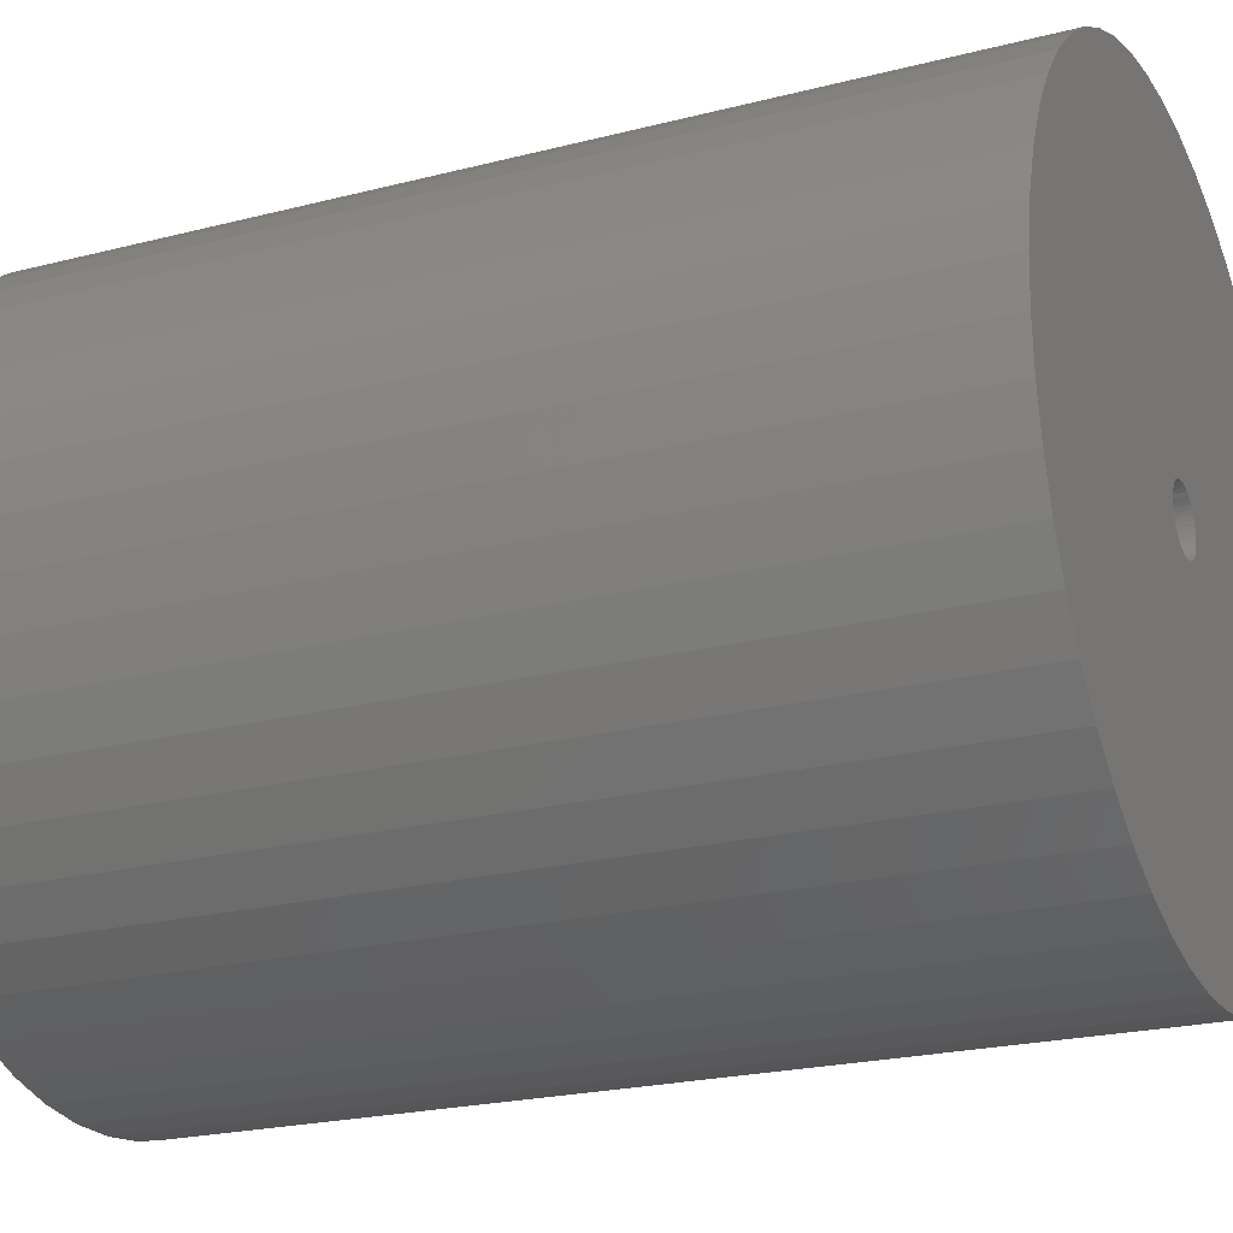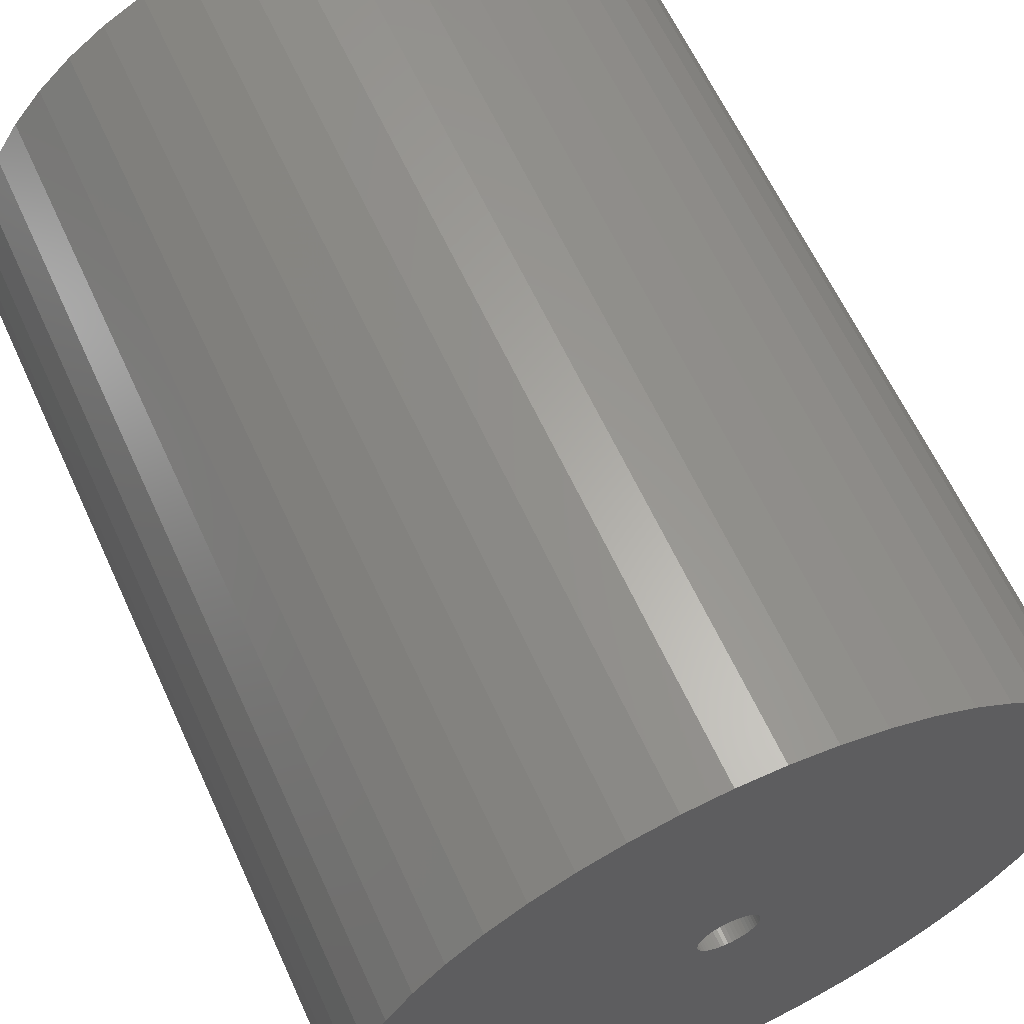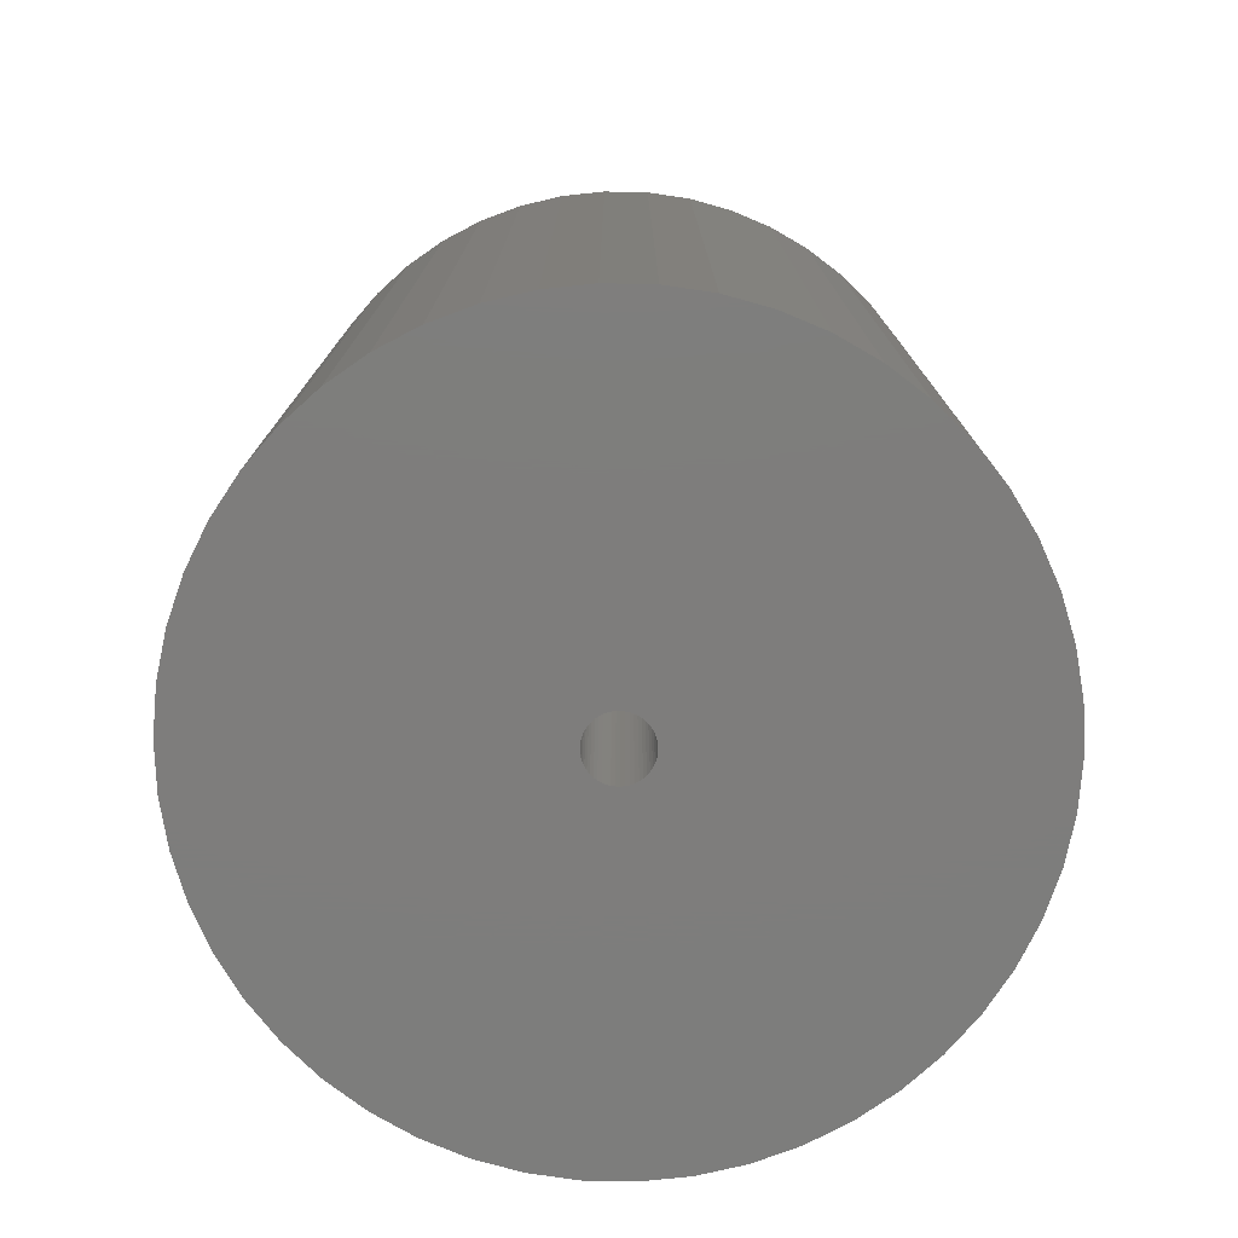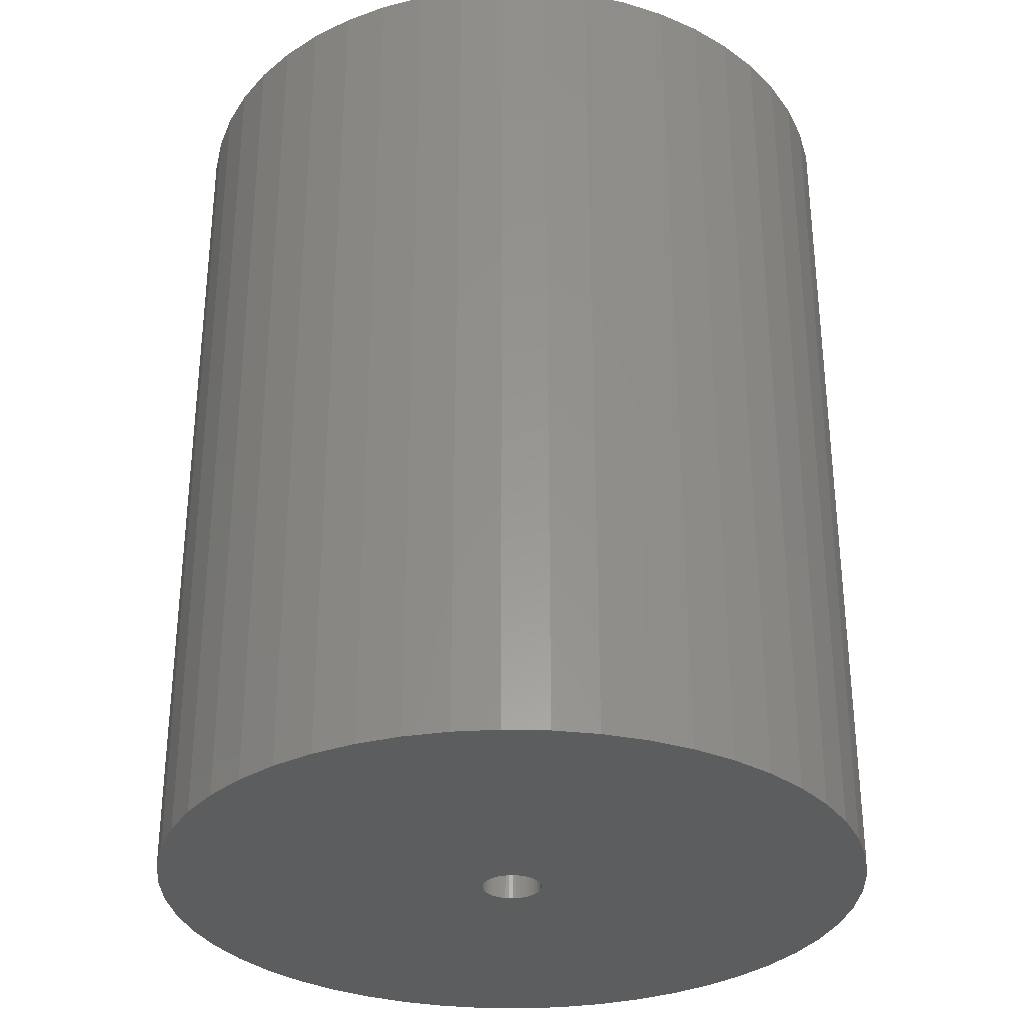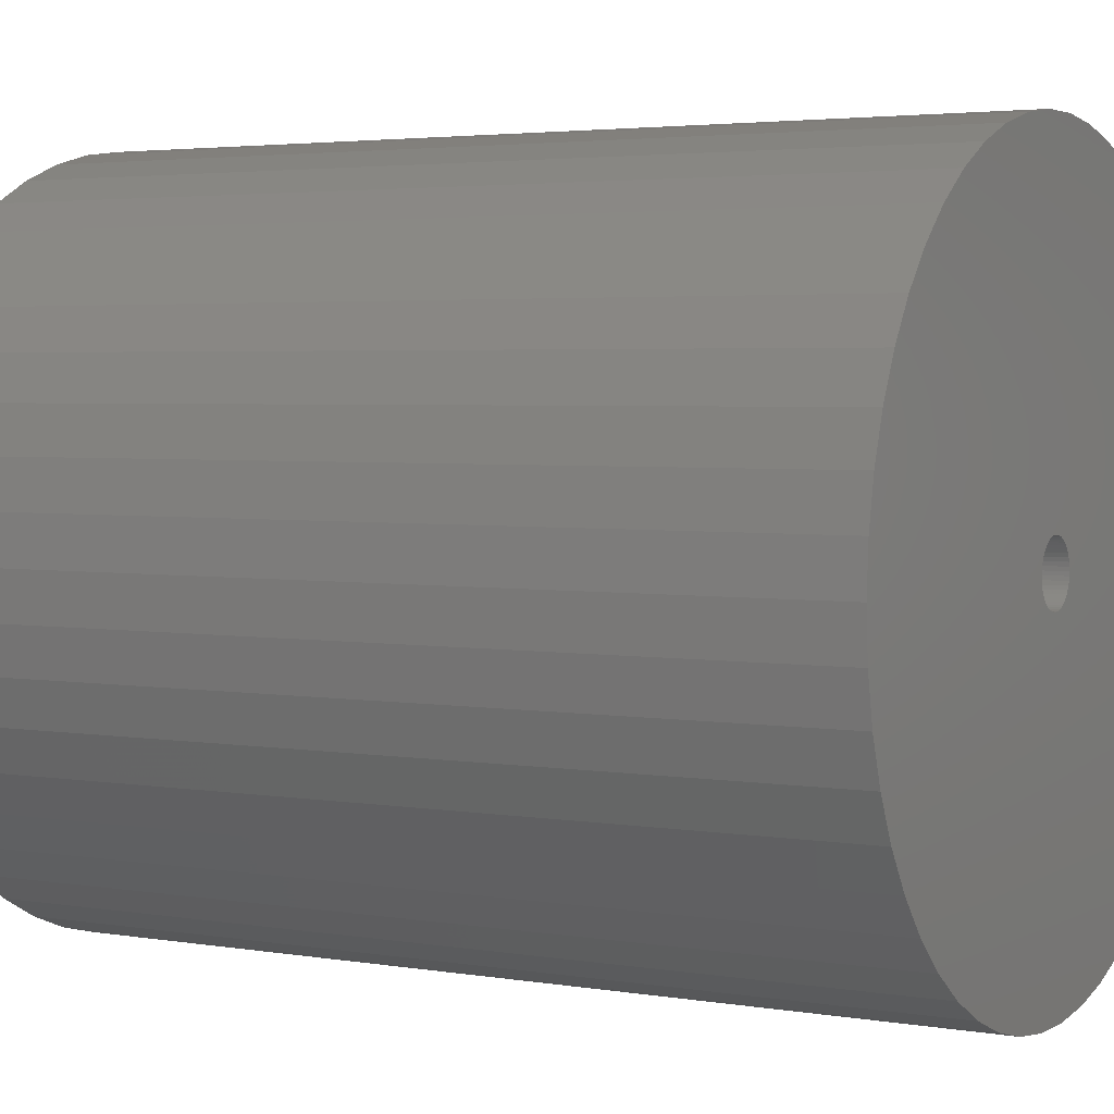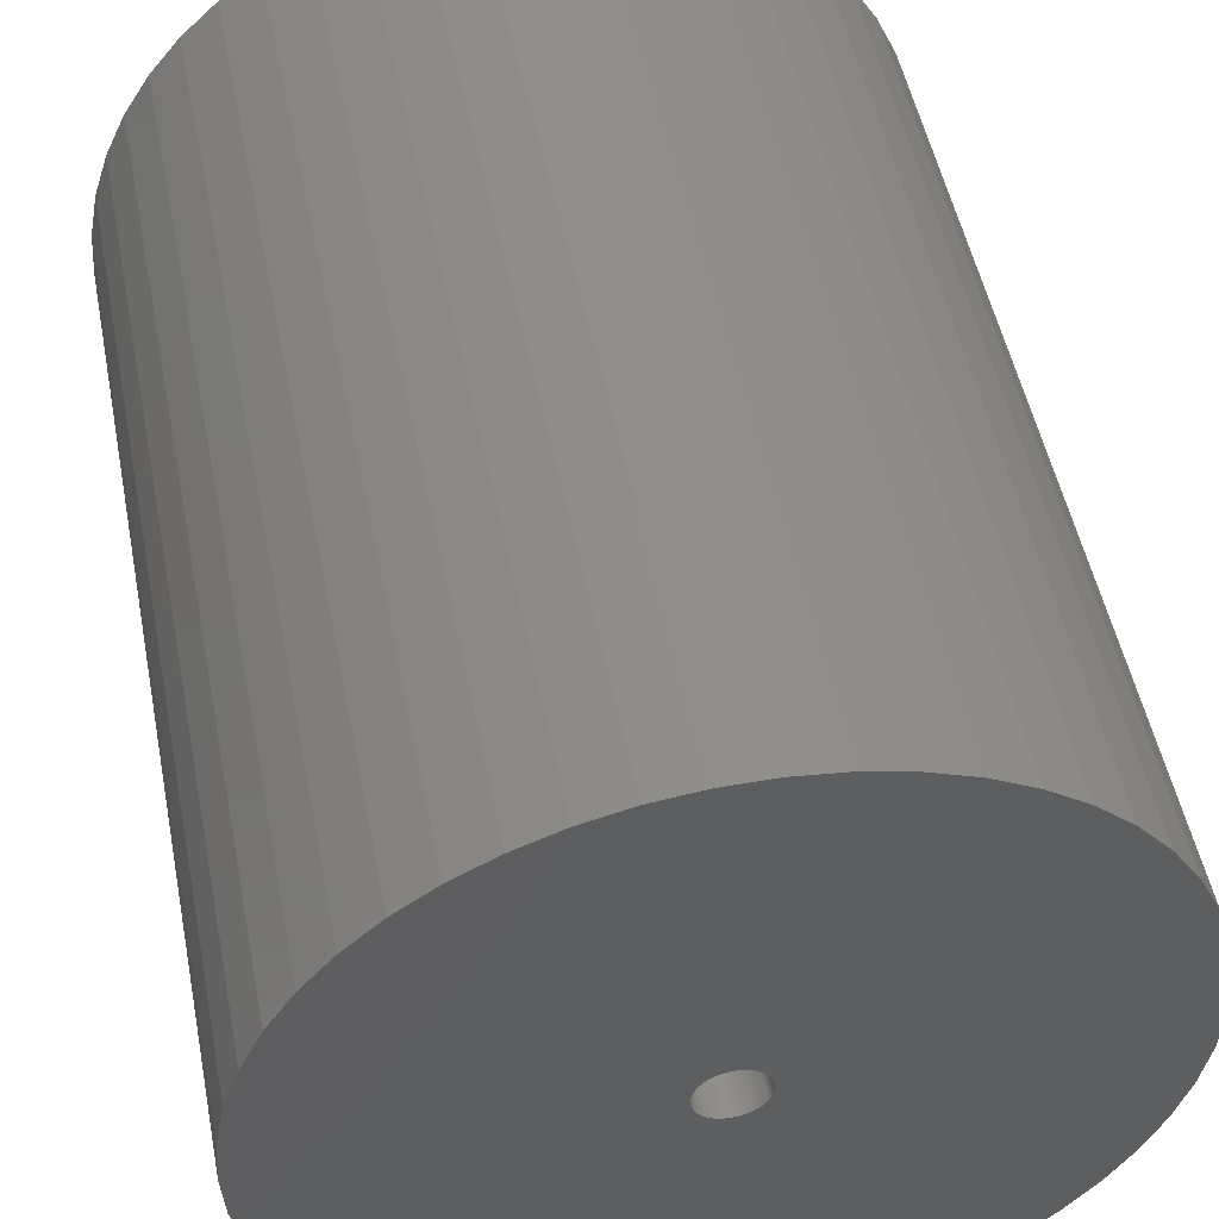
<metadata>
{"format":"stl","ext":"stl","renderer":"f3d","projection":"perspective","resolution":1024,"background":"white","views":[{"elev":-22.1,"azim":-65.7,"up":"+Y"},{"elev":62.7,"azim":-24.6,"up":"+Y"},{"elev":-77.1,"azim":-116.4,"up":"+Z"},{"elev":-31.7,"azim":-117.2,"up":"+Z"},{"elev":3.3,"azim":119.9,"up":"+Y"},{"elev":49.9,"azim":-11.0,"up":"+Y"}]}
</metadata>
<code>
# stl→obj: 200 verts, 400 faces
v 16 0 20
v 15.87 2.005 -20
v 15.87 2.005 20
v 16 0 -20
v -16 0 -20
v -15.87 2.005 20
v -15.87 2.005 -20
v -16 0 20
v 1.005 15.97 -20
v -1.005 15.97 20
v 1.005 15.97 20
v -1.005 15.97 -20
v 11.66 10.95 -20
v 10.2 12.33 20
v 11.66 10.95 20
v 10.2 12.33 -20
v -10.2 12.33 -20
v -11.66 10.95 20
v -10.2 12.33 20
v -11.66 10.95 -20
v -4.944 15.22 -20
v -6.812 14.48 20
v -4.944 15.22 20
v -6.812 14.48 -20
v 11.66 -10.95 20
v 12.94 -9.405 -20
v 12.94 -9.405 20
v 11.66 -10.95 -20
v 14.88 5.89 20
v 14.02 7.708 -20
v 14.02 7.708 20
v 14.88 5.89 -20
v 6.812 14.48 -20
v 4.944 15.22 20
v 6.812 14.48 20
v 4.944 15.22 -20
v 2.998 15.72 20
v 2.998 15.72 -20
v 8.573 13.51 20
v 8.573 13.51 -20
v -14.88 5.89 -20
v -14.02 7.708 20
v -14.02 7.708 -20
v -14.88 5.89 20
v -12.94 9.405 20
v -12.94 9.405 -20
v -15.5 3.979 -20
v -15.5 3.979 20
v -8.573 13.51 -20
v -8.573 13.51 20
v -2.998 15.72 20
v -2.998 15.72 -20
v -4.944 -15.22 -20
v -2.998 -15.72 20
v -4.944 -15.22 20
v -2.998 -15.72 -20
v 1.005 -15.97 -20
v 2.998 -15.72 20
v 1.005 -15.97 20
v 2.998 -15.72 -20
v 15.5 3.979 20
v 15.5 3.979 -20
v 12.94 9.405 20
v 12.94 9.405 -20
v 15.87 -2.005 20
v 15.87 -2.005 -20
v 8.573 -13.51 -20
v 10.2 -12.33 20
v 8.573 -13.51 20
v 10.2 -12.33 -20
v 14.02 -7.708 20
v 14.88 -5.89 -20
v 14.88 -5.89 20
v 14.02 -7.708 -20
v -1.005 -15.97 20
v -1.005 -15.97 -20
v -14.02 -7.708 -20
v -14.88 -5.89 20
v -14.88 -5.89 -20
v -14.02 -7.708 20
v -15.5 -3.979 20
v -15.5 -3.979 -20
v 4.944 -15.22 -20
v 6.812 -14.48 20
v 4.944 -15.22 20
v 6.812 -14.48 -20
v 1.35 0 20
v 1.339 0.1692 20
v 1.308 0.3357 20
v 1.339 -0.1692 20
v 1.255 0.497 20
v 15.5 -3.979 20
v 1.183 0.6504 20
v 1.308 -0.3357 20
v 1.092 0.7935 20
v 0.9841 0.9241 20
v 1.255 -0.497 20
v 0.8605 1.04 20
v 0.7234 1.14 20
v 1.183 -0.6504 20
v 0.5748 1.222 20
v 0.4172 1.284 20
v 1.092 -0.7935 20
v 0.253 1.326 20
v 0.08477 1.347 20
v -0.08477 1.347 20
v -0.253 1.326 20
v -0.4172 1.284 20
v -0.5748 1.222 20
v -0.7234 1.14 20
v -0.8605 1.04 20
v -0.9841 0.9241 20
v -1.092 0.7935 20
v 0.9841 -0.9241 20
v 0.8605 -1.04 20
v 0.7234 -1.14 20
v 0.5748 -1.222 20
v 0.4172 -1.284 20
v 0.253 -1.326 20
v 0.08477 -1.347 20
v -0.08477 -1.347 20
v -0.253 -1.326 20
v -0.4172 -1.284 20
v -0.5748 -1.222 20
v -6.812 -14.48 20
v -0.7234 -1.14 20
v -8.573 -13.51 20
v -0.8605 -1.04 20
v -10.2 -12.33 20
v -0.9841 -0.9241 20
v -11.66 -10.95 20
v -1.092 -0.7935 20
v -12.94 -9.405 20
v -1.183 -0.6504 20
v -1.255 -0.497 20
v -1.308 -0.3357 20
v -1.339 -0.1692 20
v -15.87 -2.005 20
v -1.35 0 20
v -1.183 0.6504 20
v -1.255 0.497 20
v -1.308 0.3357 20
v -1.339 0.1692 20
v 15.5 -3.979 -20
v -6.812 -14.48 -20
v -15.87 -2.005 -20
v -11.66 -10.95 -20
v -10.2 -12.33 -20
v -12.94 -9.405 -20
v 1.35 0 -20
v 1.339 -0.1692 -20
v 1.308 -0.3357 -20
v 1.339 0.1692 -20
v 1.255 -0.497 -20
v 1.183 -0.6504 -20
v 1.308 0.3357 -20
v 1.092 -0.7935 -20
v 0.9841 -0.9241 -20
v 1.255 0.497 -20
v 0.8605 -1.04 -20
v 0.7234 -1.14 -20
v 1.183 0.6504 -20
v 0.5748 -1.222 -20
v 0.4172 -1.284 -20
v 1.092 0.7935 -20
v 0.253 -1.326 -20
v 0.08477 -1.347 -20
v -0.08477 -1.347 -20
v -0.253 -1.326 -20
v -0.4172 -1.284 -20
v -0.5748 -1.222 -20
v -0.7234 -1.14 -20
v -8.573 -13.51 -20
v -0.8605 -1.04 -20
v -0.9841 -0.9241 -20
v -1.092 -0.7935 -20
v 0.9841 0.9241 -20
v 0.8605 1.04 -20
v 0.7234 1.14 -20
v 0.5748 1.222 -20
v 0.4172 1.284 -20
v 0.253 1.326 -20
v 0.08477 1.347 -20
v -0.08477 1.347 -20
v -0.253 1.326 -20
v -0.4172 1.284 -20
v -0.5748 1.222 -20
v -0.7234 1.14 -20
v -0.8605 1.04 -20
v -0.9841 0.9241 -20
v -1.092 0.7935 -20
v -1.183 0.6504 -20
v -1.255 0.497 -20
v -1.308 0.3357 -20
v -1.339 0.1692 -20
v -1.35 0 -20
v -1.183 -0.6504 -20
v -1.255 -0.497 -20
v -1.308 -0.3357 -20
v -1.339 -0.1692 -20
f 1 2 3
f 2 1 4
f 5 6 7
f 6 5 8
f 9 10 11
f 10 9 12
f 13 14 15
f 14 13 16
f 17 18 19
f 18 17 20
f 21 22 23
f 22 21 24
f 25 26 27
f 26 25 28
f 29 30 31
f 30 29 32
f 33 34 35
f 34 33 36
f 36 37 34
f 37 36 38
f 16 39 14
f 39 16 40
f 41 42 43
f 42 41 44
f 43 45 46
f 45 43 42
f 47 44 41
f 44 47 48
f 49 19 50
f 19 49 17
f 12 51 10
f 51 12 52
f 53 54 55
f 54 53 56
f 57 58 59
f 58 57 60
f 61 32 29
f 32 61 62
f 3 62 61
f 62 3 2
f 63 13 15
f 13 63 64
f 31 64 63
f 64 31 30
f 38 11 37
f 11 38 9
f 40 35 39
f 35 40 33
f 65 4 1
f 4 65 66
f 67 68 69
f 68 67 70
f 71 72 73
f 72 71 74
f 27 74 71
f 74 27 26
f 56 75 54
f 75 56 76
f 77 78 79
f 78 77 80
f 79 81 82
f 81 79 78
f 70 25 68
f 25 70 28
f 83 84 85
f 84 83 86
f 60 85 58
f 85 60 83
f 46 18 20
f 18 46 45
f 87 1 3
f 88 3 61
f 1 87 65
f 89 61 29
f 90 65 87
f 91 29 31
f 65 90 92
f 93 31 63
f 94 92 90
f 95 63 15
f 92 94 73
f 96 15 14
f 97 73 94
f 98 14 39
f 73 97 71
f 99 39 35
f 100 71 97
f 101 35 34
f 71 100 27
f 102 34 37
f 103 27 100
f 27 103 25
f 3 88 87
f 61 89 88
f 29 91 89
f 31 93 91
f 63 95 93
f 104 37 11
f 15 96 95
f 14 98 96
f 39 99 98
f 35 101 99
f 34 102 101
f 37 104 102
f 11 105 104
f 11 106 105
f 10 106 11
f 106 10 107
f 51 107 10
f 107 51 108
f 23 108 51
f 108 23 109
f 22 109 23
f 109 22 110
f 50 110 22
f 110 50 111
f 19 111 50
f 111 19 112
f 18 112 19
f 112 18 113
f 114 25 103
f 25 114 68
f 115 68 114
f 68 115 69
f 116 69 115
f 69 116 84
f 117 84 116
f 84 117 85
f 118 85 117
f 85 118 58
f 119 58 118
f 58 119 59
f 120 59 119
f 121 59 120
f 75 121 122
f 54 122 123
f 55 123 124
f 125 124 126
f 127 126 128
f 129 128 130
f 121 75 59
f 131 130 132
f 133 132 134
f 80 134 135
f 78 135 136
f 81 136 137
f 138 137 139
f 45 113 18
f 122 54 75
f 113 45 140
f 123 55 54
f 42 140 45
f 124 125 55
f 140 42 141
f 126 127 125
f 44 141 42
f 128 129 127
f 141 44 142
f 130 131 129
f 48 142 44
f 132 133 131
f 142 48 143
f 134 80 133
f 6 143 48
f 135 78 80
f 143 6 139
f 136 81 78
f 8 139 6
f 137 138 81
f 139 8 138
f 7 48 47
f 48 7 6
f 24 50 22
f 50 24 49
f 52 23 51
f 23 52 21
f 73 144 92
f 144 73 72
f 92 66 65
f 66 92 144
f 145 55 125
f 55 145 53
f 146 8 5
f 8 146 138
f 86 69 84
f 69 86 67
f 76 59 75
f 59 76 57
f 147 129 131
f 129 147 148
f 147 133 149
f 133 147 131
f 149 80 77
f 80 149 133
f 150 4 66
f 151 66 144
f 4 150 2
f 152 144 72
f 153 2 150
f 154 72 74
f 2 153 62
f 155 74 26
f 156 62 153
f 157 26 28
f 62 156 32
f 158 28 70
f 159 32 156
f 160 70 67
f 32 159 30
f 161 67 86
f 162 30 159
f 163 86 83
f 30 162 64
f 164 83 60
f 165 64 162
f 64 165 13
f 66 151 150
f 144 152 151
f 72 154 152
f 74 155 154
f 26 157 155
f 166 60 57
f 28 158 157
f 70 160 158
f 67 161 160
f 86 163 161
f 83 164 163
f 60 166 164
f 57 167 166
f 57 168 167
f 76 168 57
f 168 76 169
f 56 169 76
f 169 56 170
f 53 170 56
f 170 53 171
f 145 171 53
f 171 145 172
f 173 172 145
f 172 173 174
f 148 174 173
f 174 148 175
f 147 175 148
f 175 147 176
f 177 13 165
f 13 177 16
f 178 16 177
f 16 178 40
f 179 40 178
f 40 179 33
f 180 33 179
f 33 180 36
f 181 36 180
f 36 181 38
f 182 38 181
f 38 182 9
f 183 9 182
f 184 9 183
f 12 184 185
f 52 185 186
f 21 186 187
f 24 187 188
f 49 188 189
f 17 189 190
f 184 12 9
f 20 190 191
f 46 191 192
f 43 192 193
f 41 193 194
f 47 194 195
f 7 195 196
f 149 176 147
f 185 52 12
f 176 149 197
f 186 21 52
f 77 197 149
f 187 24 21
f 197 77 198
f 188 49 24
f 79 198 77
f 189 17 49
f 198 79 199
f 190 20 17
f 82 199 79
f 191 46 20
f 199 82 200
f 192 43 46
f 146 200 82
f 193 41 43
f 200 146 196
f 194 47 41
f 5 196 146
f 195 7 47
f 196 5 7
f 82 138 146
f 138 82 81
f 173 125 127
f 125 173 145
f 148 127 129
f 127 148 173
f 162 95 165
f 95 162 93
f 181 101 102
f 101 181 180
f 187 108 109
f 108 187 186
f 141 192 140
f 192 141 193
f 151 87 150
f 87 151 90
f 184 105 106
f 105 184 183
f 179 98 99
f 98 179 178
f 139 195 143
f 195 139 196
f 113 190 112
f 190 113 191
f 186 107 108
f 107 186 185
f 190 111 112
f 111 190 189
f 160 116 115
f 116 160 161
f 178 96 98
f 96 178 177
f 165 96 177
f 96 165 95
f 182 102 104
f 102 182 181
f 183 104 105
f 104 183 182
f 180 99 101
f 99 180 179
f 142 193 141
f 193 142 194
f 143 194 142
f 194 143 195
f 140 191 113
f 191 140 192
f 185 106 107
f 106 185 184
f 189 110 111
f 110 189 188
f 188 109 110
f 109 188 187
f 150 88 153
f 88 150 87
f 152 90 151
f 90 152 94
f 137 196 139
f 196 137 200
f 159 93 162
f 93 159 91
f 156 91 159
f 91 156 89
f 153 89 156
f 89 153 88
f 157 100 155
f 100 157 103
f 155 97 154
f 97 155 100
f 167 121 120
f 121 167 168
f 132 197 134
f 197 132 176
f 166 120 119
f 120 166 167
f 161 117 116
f 117 161 163
f 163 118 117
f 118 163 164
f 158 115 114
f 115 158 160
f 154 94 152
f 94 154 97
f 172 128 126
f 128 172 174
f 170 124 123
f 124 170 171
f 169 123 122
f 123 169 170
f 135 199 136
f 199 135 198
f 136 200 137
f 200 136 199
f 134 198 135
f 198 134 197
f 130 176 132
f 176 130 175
f 174 130 128
f 130 174 175
f 164 119 118
f 119 164 166
f 158 103 157
f 103 158 114
f 171 126 124
f 126 171 172
f 168 122 121
f 122 168 169

</code>
